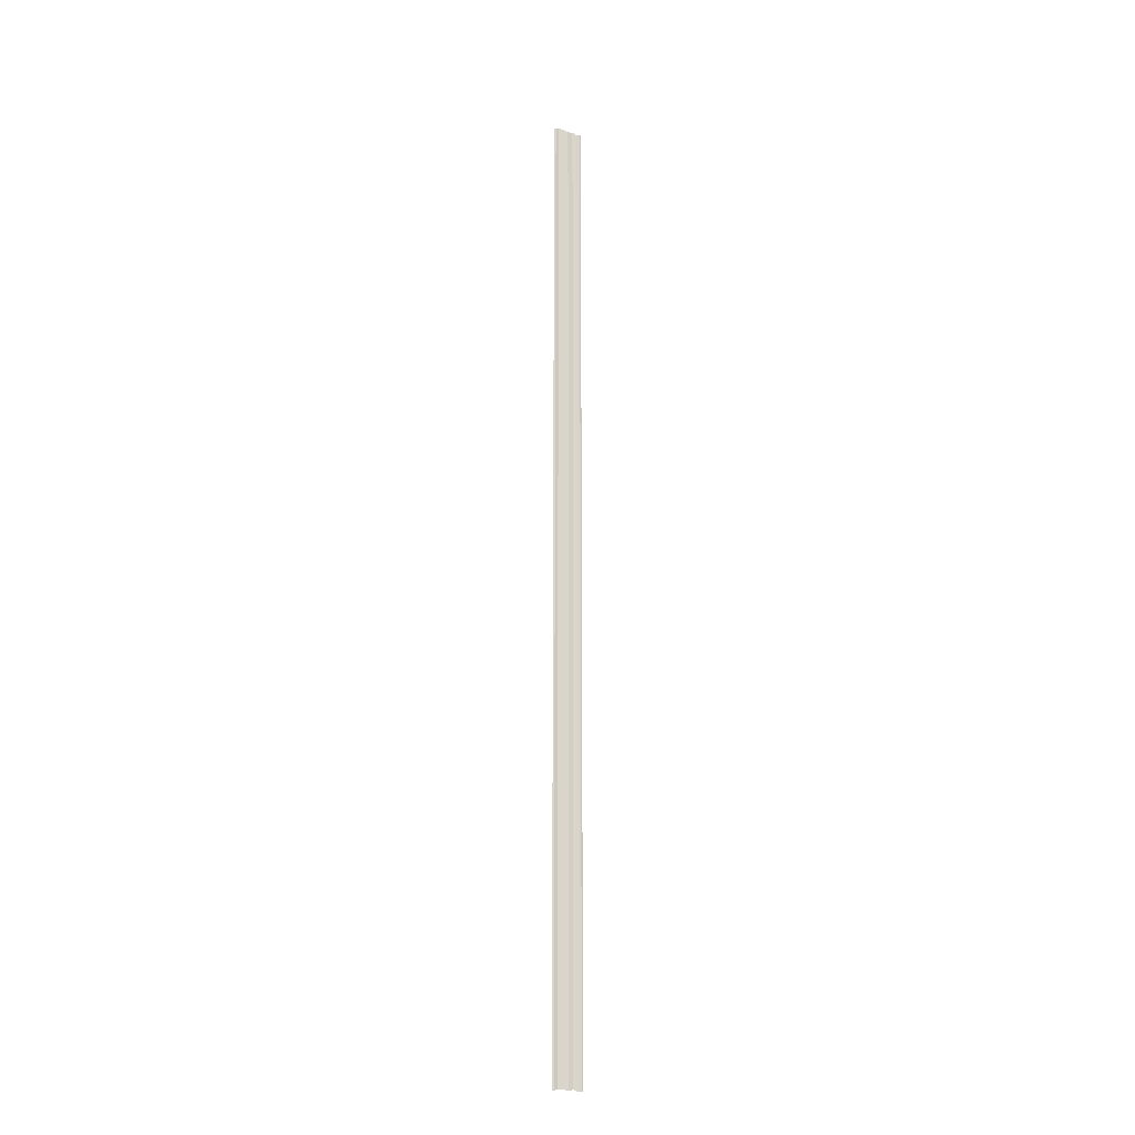
<metadata>
{"format":"obj","ext":"obj","renderer":"f3d","projection":"perspective","resolution":1024,"background":"white","views":[{"elev":-19.6,"azim":60.4,"up":"+Y"}]}
</metadata>
<code>
o 27569
v 2248 1882 24.14
v 2248 1882 24.14
v 2248 1882 24.14
v 2248 1882 24.14
v 2248 1882 24.14
v 2248 1882 24.14
v 2248 1882 24.14
v 2248 1882 24.14
v 2248 1882 24.14
v 2248 1882 24.14
v 2248 1882 24.14
v 2248 1882 24.14
v 2248 1882 24.14
v 2248 1882 24.14
v 2248 1882 24.14
v 2248 1882 24.14
v 2248 1882 24.14
v 2248 1882 24.14
v 2248 1882 24.14
v 2248 1882 24.14
v 2248 1882 24.14
v 2248 1882 24.14
v 2248 1882 24.14
v 2248 1882 24.14
v 2248 1882 24.14
v 2248 1882 24.14
v 2248 1882 24.14
v 2248 1882 24.14
v 2248 1882 24.14
v 2248 1882 24.14
v 2248 1882 24.14
v 2248 1882 24.14
v 2248 1882 24.14
v 2248 1882 24.14
v 2248 1882 24.14
v 2248 1882 24.14
v 2248 1882 24.14
v 2248 1882 24.14
v 2248 1882 24.14
v 2248 1882 24.14
v 2248 1882 24.14
v 2248 1882 24.14
v 2248 1882 24.14
v 2248 1882 24.14
v 2248 1882 24.14
f 1 2 3
f 3 4 5
f 6 4 5
f 7 2 6
f 7 8 6
f 6 9 10
f 11 9 10
f 12 8 11
f 12 13 11
f 11 14 15
f 16 14 15
f 17 13 16
f 17 18 16
f 19 18 20
f 16 21 22
f 20 21 22
f 23 24 25
f 23 26 25
f 25 27 28
f 25 29 30
f 31 29 30
f 32 24 31
f 32 33 31
f 31 34 35
f 36 34 35
f 37 33 36
f 37 38 36
f 36 39 40
f 41 39 40
f 42 38 41
f 42 43 41
f 41 44 45

</code>
